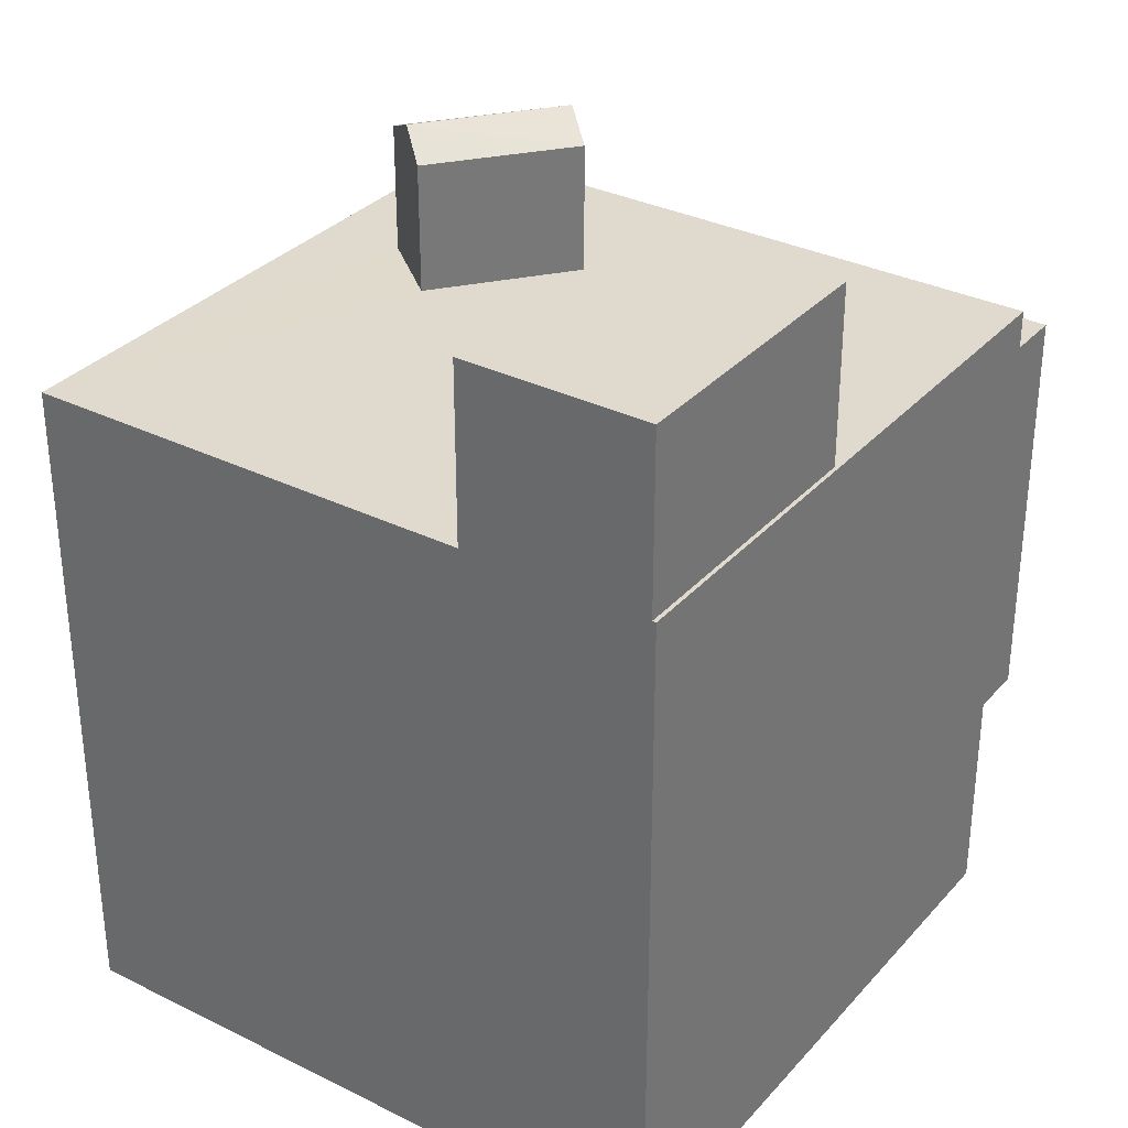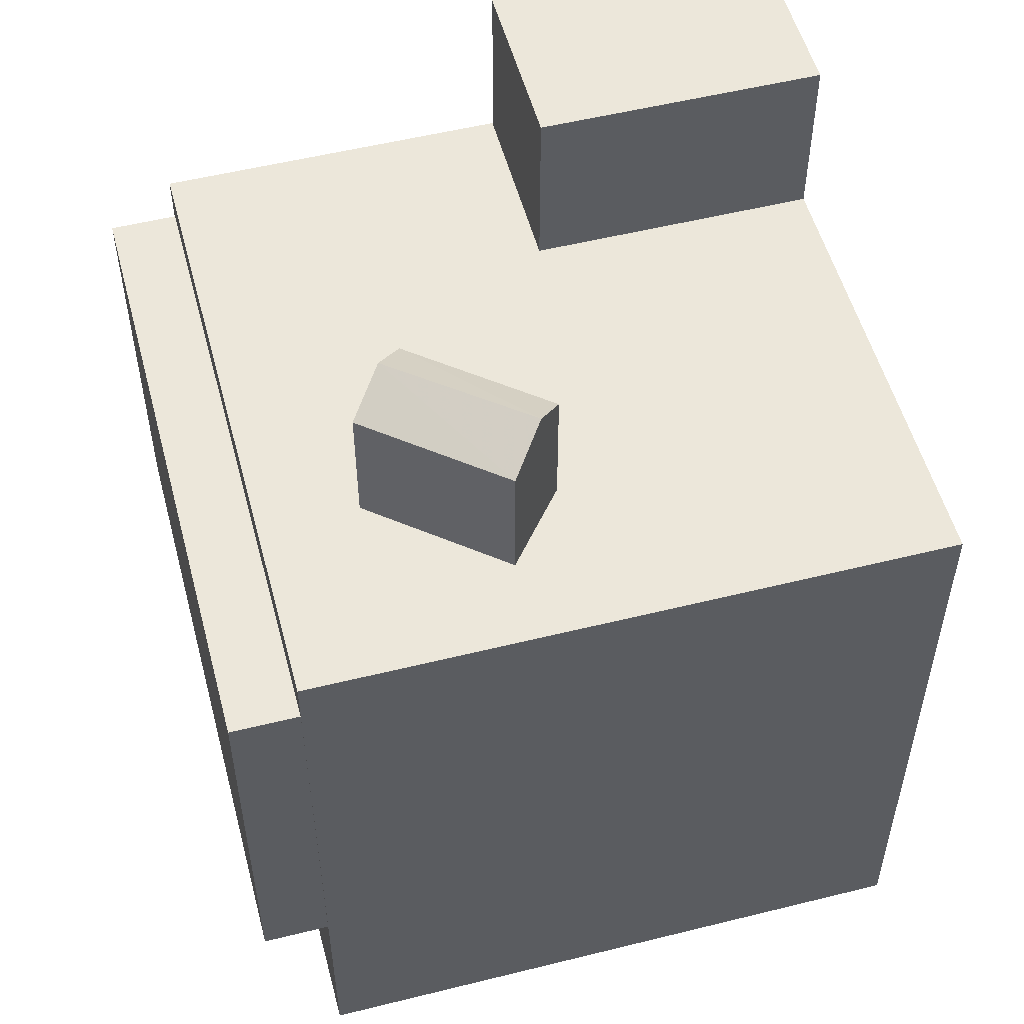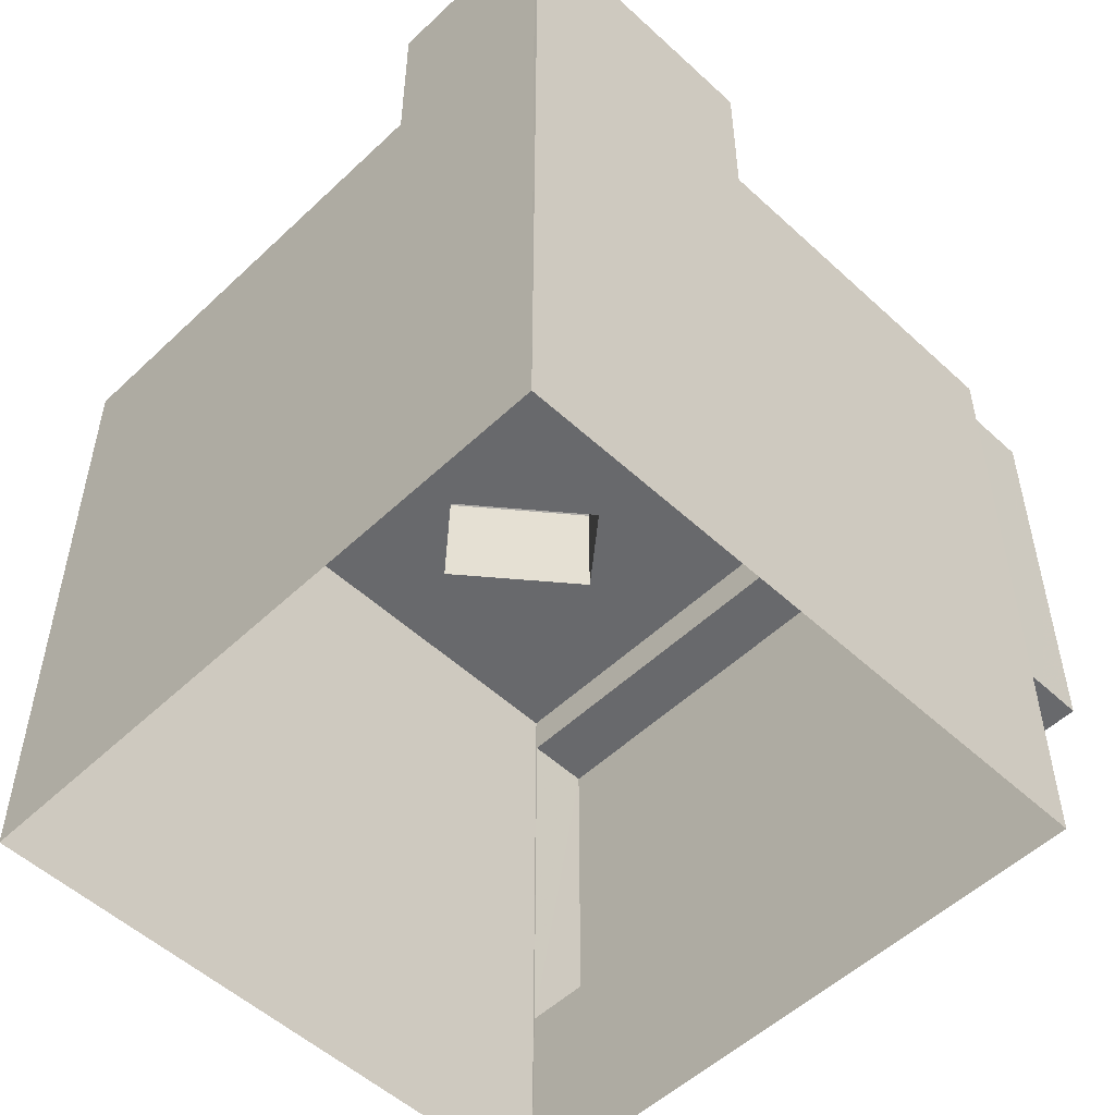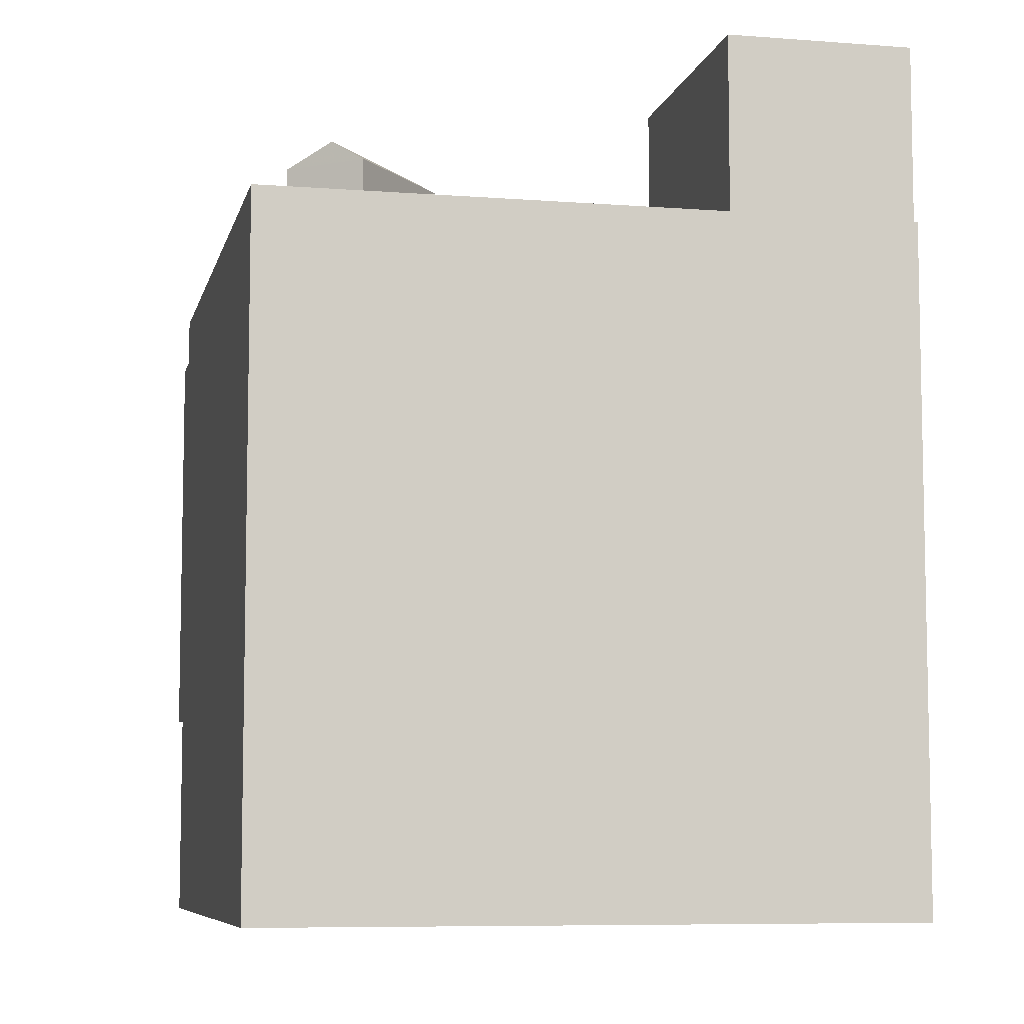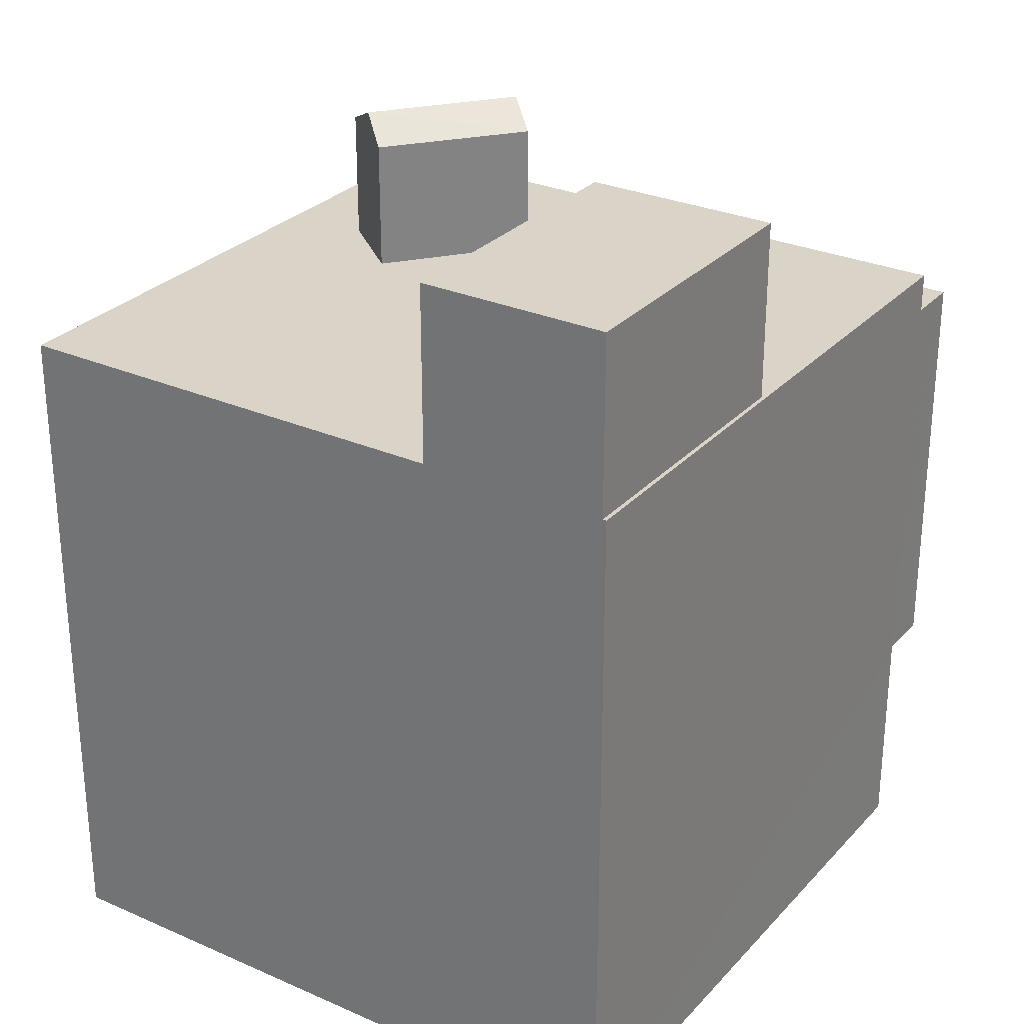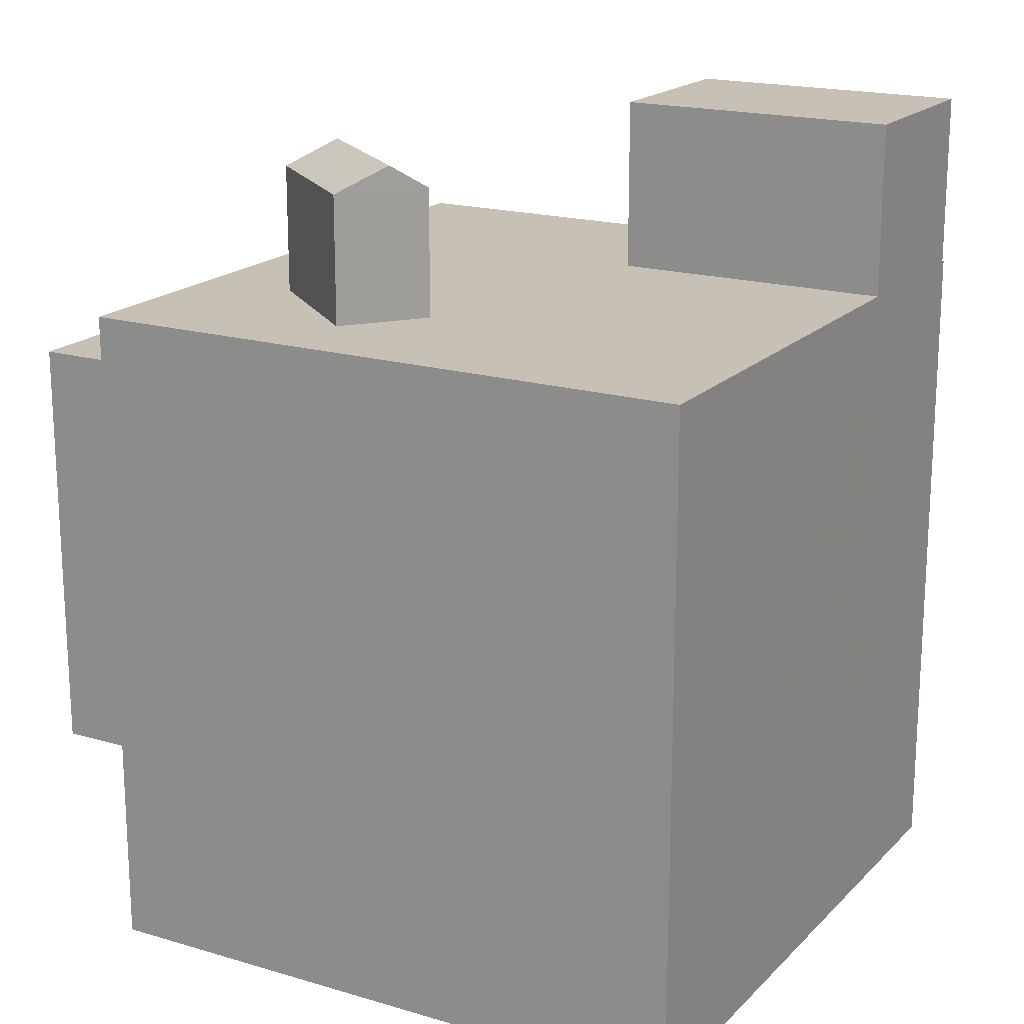
<metadata>
{"format":"obj","ext":"obj","renderer":"f3d","projection":"perspective","resolution":1024,"background":"white","views":[{"elev":32.6,"azim":-153.2,"up":"+Z"},{"elev":53.5,"azim":67.5,"up":"+Z"},{"elev":-52.8,"azim":-142.3,"up":"+Z"},{"elev":-7.5,"azim":159.9,"up":"+Z"},{"elev":28.6,"azim":-154.3,"up":"+Z"},{"elev":18.5,"azim":112.0,"up":"+Z"}]}
</metadata>
<code>
v 1.269e+04 -1.515e+04 21
v 1.268e+04 -1.515e+04 21
v 1.269e+04 -1.514e+04 21
v 1.269e+04 -1.514e+04 21
v 1.268e+04 -1.515e+04 24.07
v 1.269e+04 -1.515e+04 24.07
v 1.268e+04 -1.515e+04 24.07
v 1.269e+04 -1.515e+04 24.07
v 1.269e+04 -1.515e+04 32.57
v 1.269e+04 -1.514e+04 32.92
v 1.269e+04 -1.514e+04 32.57
v 1.269e+04 -1.515e+04 32.92
v 1.269e+04 -1.515e+04 32.57
v 1.269e+04 -1.515e+04 32.57
v 1.269e+04 -1.514e+04 30.71
v 1.269e+04 -1.514e+04 30.71
v 1.269e+04 -1.514e+04 30.71
v 1.269e+04 -1.515e+04 30.71
v 1.269e+04 -1.515e+04 30.71
v 1.269e+04 -1.514e+04 30.71
v 1.269e+04 -1.514e+04 30.71
v 1.269e+04 -1.514e+04 30.71
v 1.268e+04 -1.514e+04 30.71
v 1.268e+04 -1.515e+04 30.71
v 1.269e+04 -1.514e+04 30.71
v 1.269e+04 -1.515e+04 30.71
v 1.269e+04 -1.515e+04 30.71
v 1.269e+04 -1.515e+04 30.71
v 1.268e+04 -1.514e+04 33.24
v 1.269e+04 -1.514e+04 33.24
v 1.269e+04 -1.514e+04 33.24
v 1.269e+04 -1.514e+04 33.24
v 1.268e+04 -1.515e+04 30.07
v 1.268e+04 -1.515e+04 30.07
v 1.269e+04 -1.515e+04 30.07
v 1.269e+04 -1.515e+04 30.07
v 1.268e+04 -1.515e+04 30.07
v 1.268e+04 -1.515e+04 24.07
f 1 2 3
f 4 1 3
f 5 6 7
f 5 8 6
f 9 10 11
f 12 10 9
f 10 12 13
f 13 12 14
f 15 16 17
f 18 17 19
f 17 20 19
f 16 20 17
f 21 22 23
f 22 24 23
f 20 16 25
f 26 24 27
f 23 24 25
f 18 26 27
f 19 26 18
f 28 24 26
f 20 25 28
f 25 24 28
f 29 30 31
f 29 32 30
f 33 34 35
f 36 33 35
f 12 9 14
f 10 13 11
f 26 14 9
f 28 26 9
f 20 9 11
f 20 28 9
f 20 11 13
f 19 20 13
f 19 13 14
f 26 19 14
f 18 1 4
f 4 17 18
f 27 1 18
f 24 37 33
f 38 2 5
f 27 24 33
f 1 5 2
f 8 5 1
f 27 8 1
f 27 36 8
f 27 33 36
f 2 38 3
f 3 38 22
f 37 24 22
f 38 37 22
f 31 30 15
f 21 31 15
f 22 21 3
f 15 17 4
f 3 15 4
f 3 21 15
f 33 37 38
f 5 33 38
f 30 32 16
f 30 16 15
f 32 25 16
f 25 32 29
f 23 25 29
f 21 29 31
f 21 23 29
f 8 35 6
f 8 36 35
f 6 34 7
f 6 35 34
f 5 7 34
f 33 5 34

</code>
